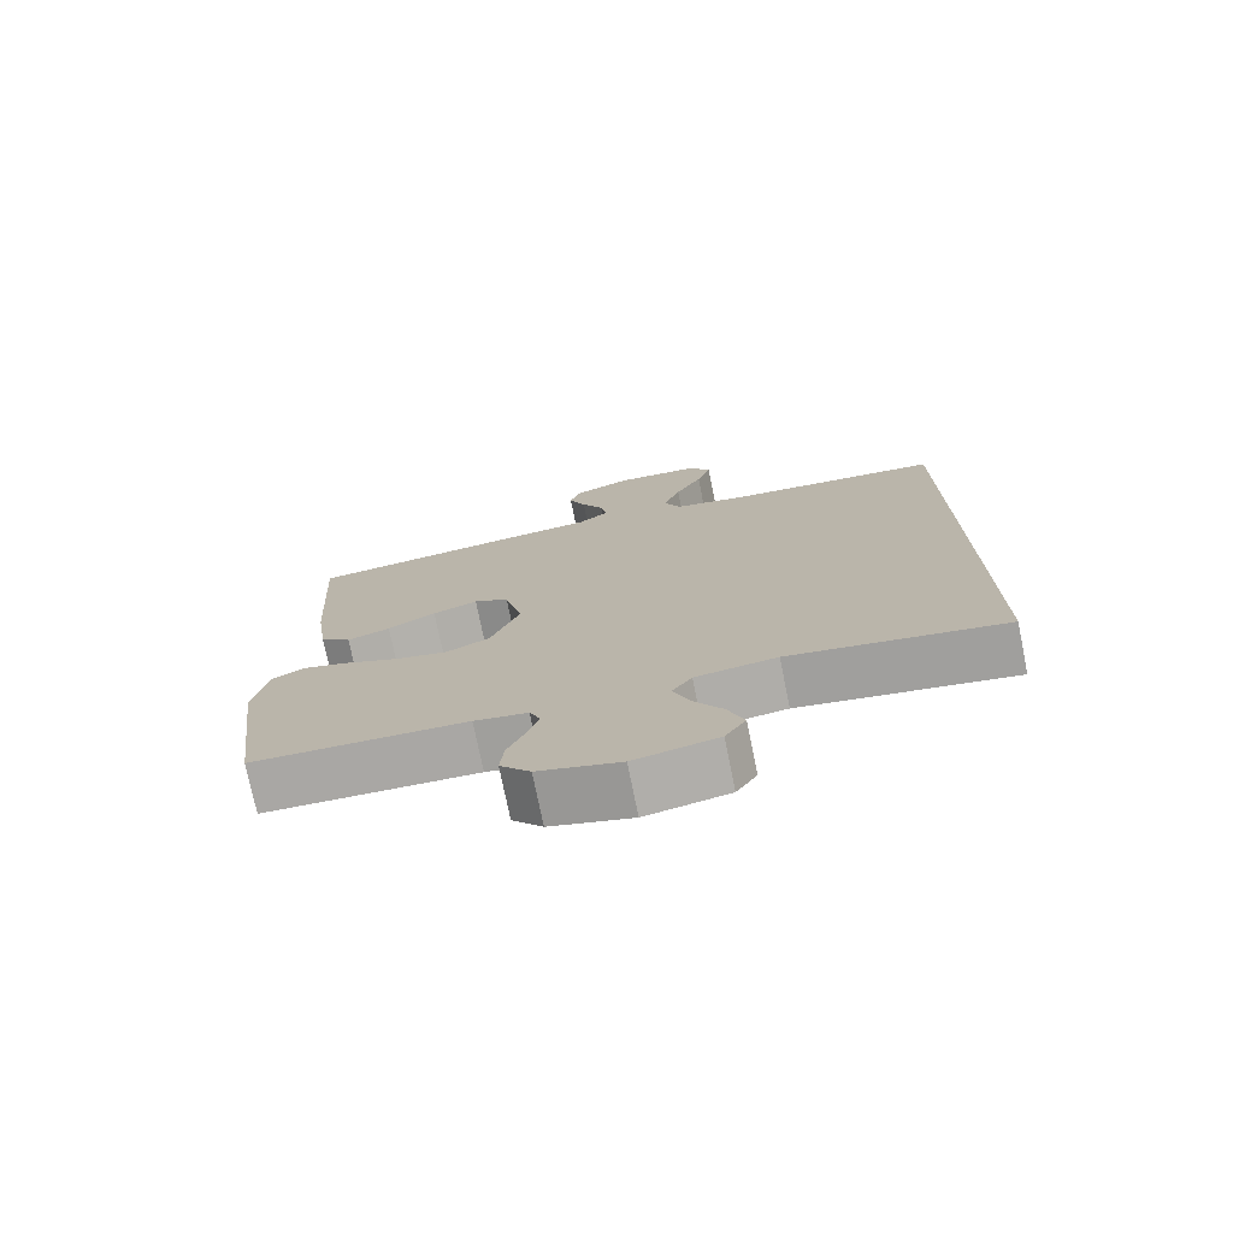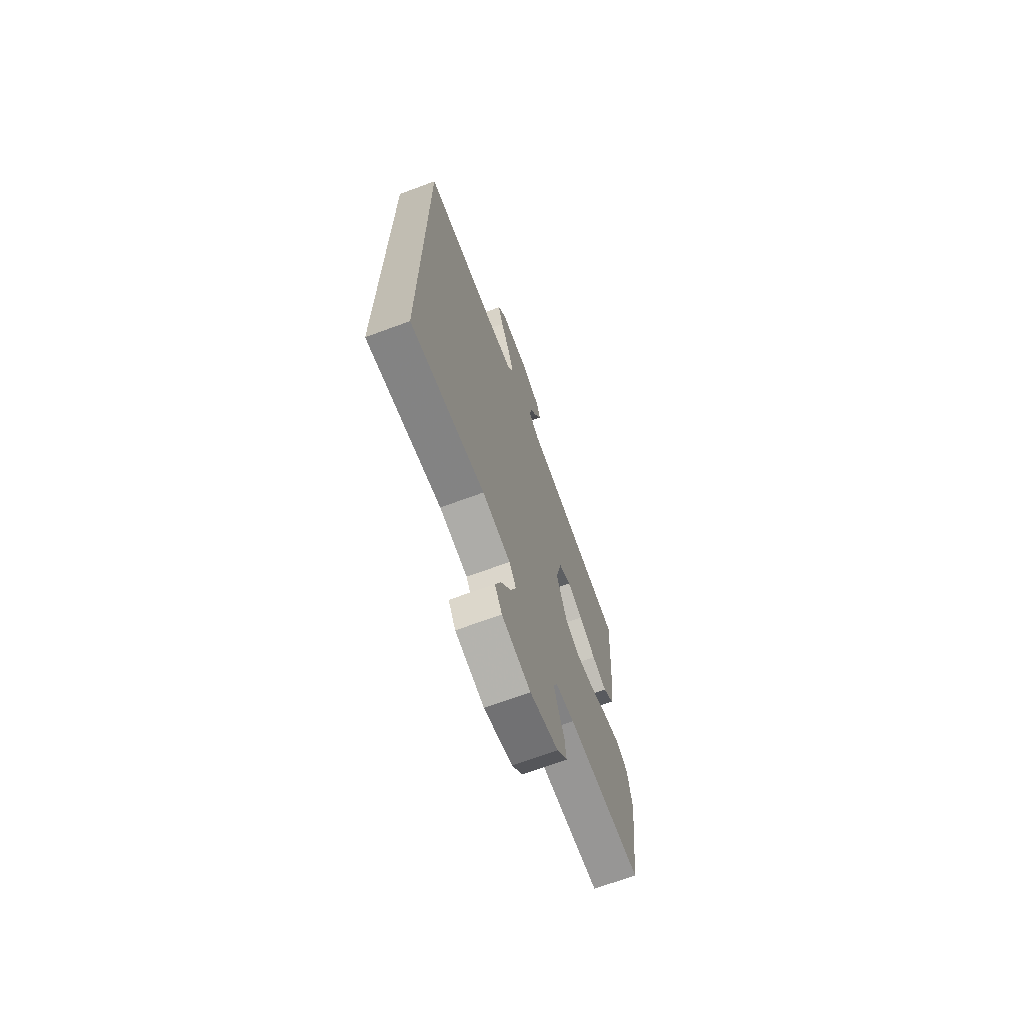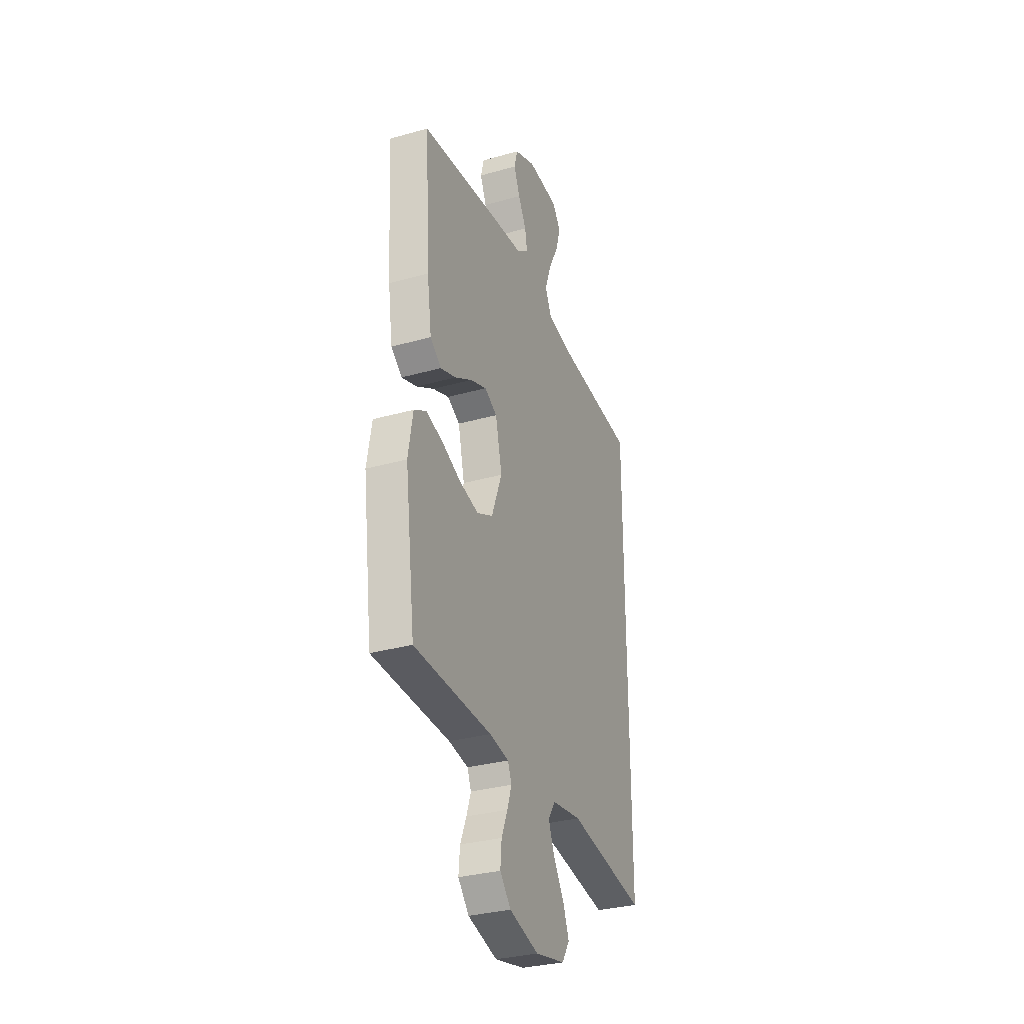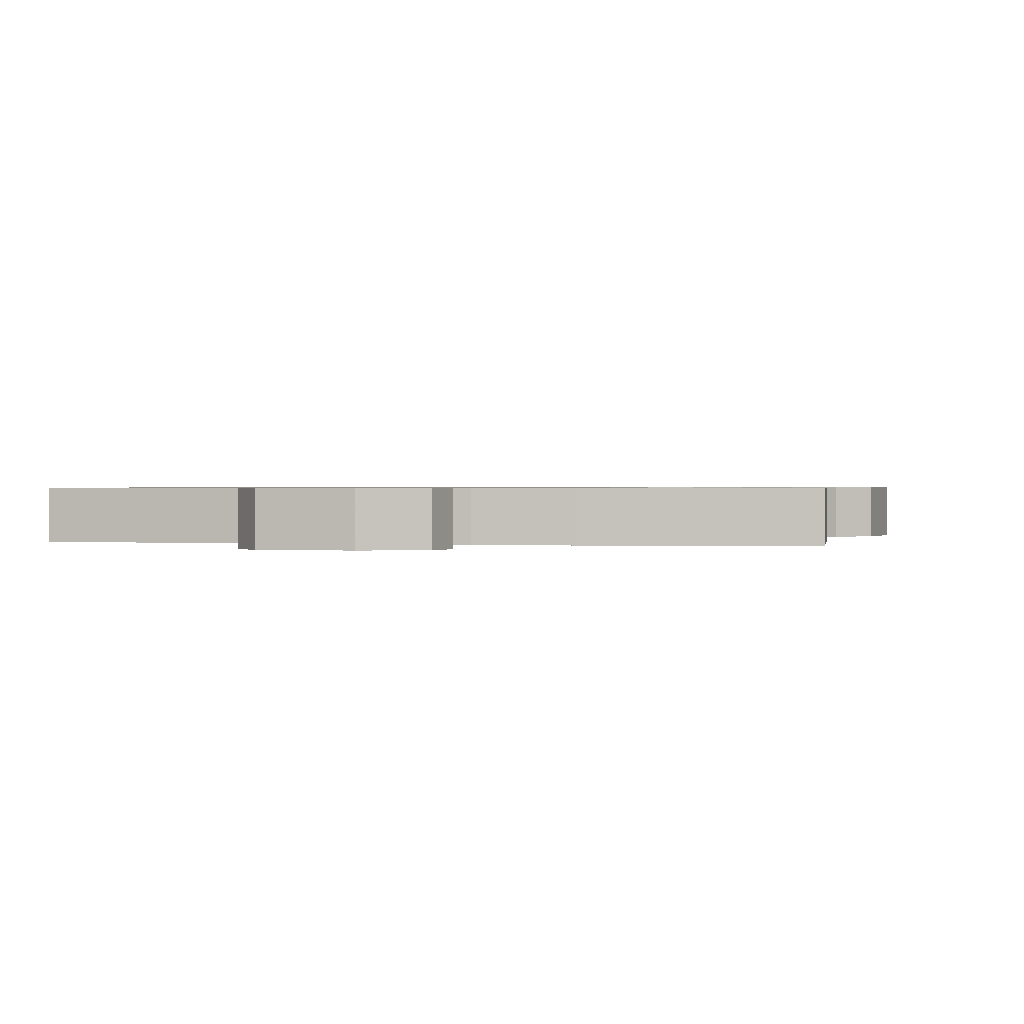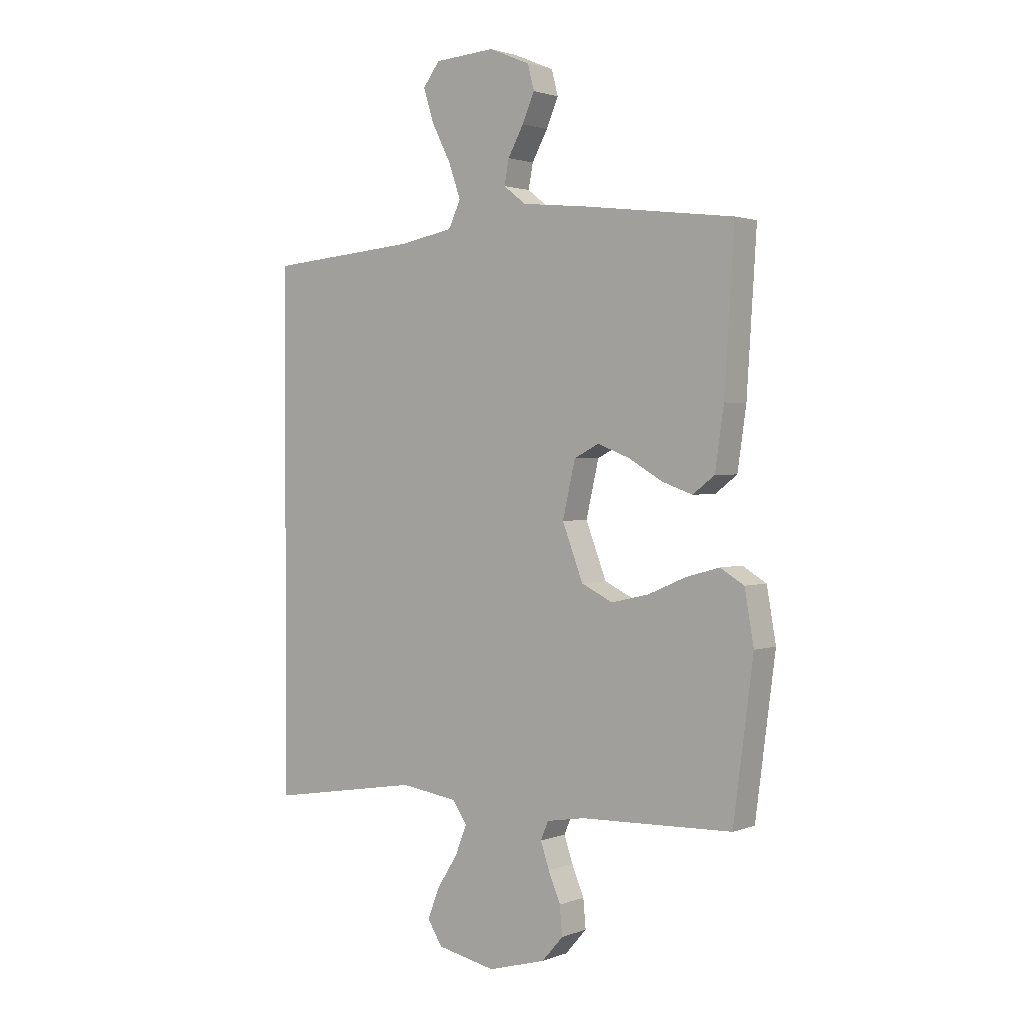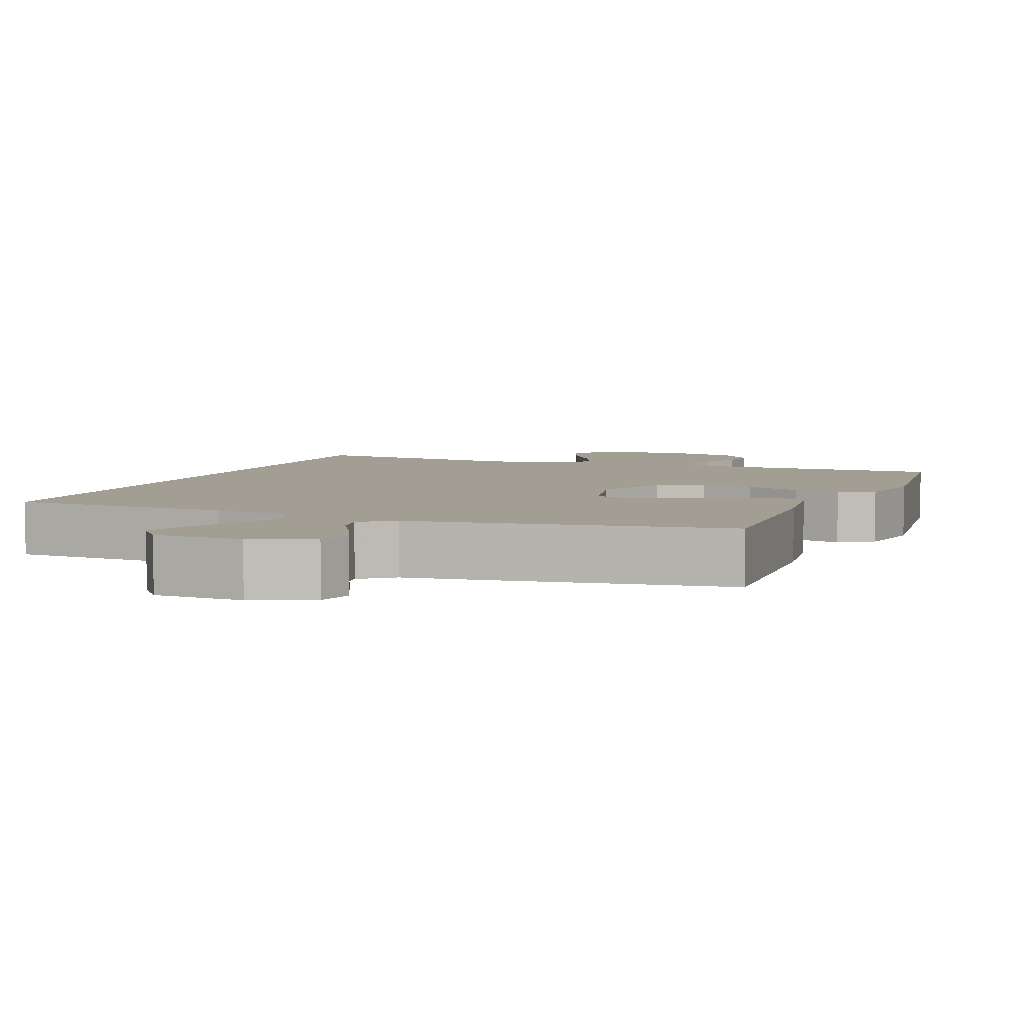
<metadata>
{"format":"obj","ext":"obj","renderer":"f3d","projection":"perspective","resolution":1024,"background":"white","views":[{"elev":-75.4,"azim":-168.5,"up":"+Z"},{"elev":-69.7,"azim":-69.7,"up":"+Z"},{"elev":-31.7,"azim":111.7,"up":"+Z"},{"elev":0.6,"azim":11.1,"up":"+Y"},{"elev":1.8,"azim":37.5,"up":"+Z"},{"elev":5.0,"azim":20.7,"up":"+Y"}]}
</metadata>
<code>
v -0.5 0.07 0.472
v -0.2 0.07 0.497
v -0.095 0.07 0.517
v -0.071 0.07 0.568
v -0.095 0.07 0.636
v -0.133 0.07 0.71
v -0.153 0.07 0.774
v -0.12 0.07 0.818
v 0 0.07 0.826
v 0.081 0.07 0.792
v 0.094 0.07 0.743
v 0.07 0.07 0.688
v 0.039 0.07 0.632
v 0.03 0.07 0.584
v 0.074 0.07 0.55
v 0.2 0.07 0.537
v 0.5 0.07 0.5
v 0.481 0.07 0.2
v 0.464 0.07 0.082
v 0.421 0.07 0.049
v 0.361 0.07 0.07
v 0.294 0.07 0.109
v 0.231 0.07 0.133
v 0.182 0.07 0.108
v 0.157 0.07 0
v 0.198 0.07 -0.106
v 0.26 0.07 -0.136
v 0.334 0.07 -0.119
v 0.409 0.07 -0.087
v 0.474 0.07 -0.069
v 0.521 0.07 -0.097
v 0.539 0.07 -0.2
v 0.5 0.07 -0.5
v 0.2 0.07 -0.51
v 0.125 0.07 -0.523
v 0.11 0.07 -0.559
v 0.127 0.07 -0.609
v 0.151 0.07 -0.666
v 0.156 0.07 -0.722
v 0.114 0.07 -0.77
v 0 0.07 -0.802
v -0.116 0.07 -0.778
v -0.145 0.07 -0.732
v -0.122 0.07 -0.672
v -0.081 0.07 -0.608
v -0.058 0.07 -0.55
v -0.086 0.07 -0.508
v -0.2 0.07 -0.492
v -0.5 0.07 -0.542
v -0.5 0 0.472
v -0.2 0 0.497
v -0.095 0 0.517
v -0.071 0 0.568
v -0.095 0 0.636
v -0.133 0 0.71
v -0.153 0 0.774
v -0.12 0 0.818
v 0 0 0.826
v 0.081 0 0.792
v 0.094 0 0.743
v 0.07 0 0.688
v 0.039 0 0.632
v 0.03 0 0.584
v 0.074 0 0.55
v 0.2 0 0.537
v 0.5 0 0.5
v 0.481 0 0.2
v 0.464 0 0.082
v 0.421 0 0.049
v 0.361 0 0.07
v 0.294 0 0.109
v 0.231 0 0.133
v 0.182 0 0.108
v 0.157 0 0
v 0.198 0 -0.106
v 0.26 0 -0.136
v 0.334 0 -0.119
v 0.409 0 -0.087
v 0.474 0 -0.069
v 0.521 0 -0.097
v 0.539 0 -0.2
v 0.5 0 -0.5
v 0.2 0 -0.51
v 0.125 0 -0.523
v 0.11 0 -0.559
v 0.127 0 -0.609
v 0.151 0 -0.666
v 0.156 0 -0.722
v 0.114 0 -0.77
v 0 0 -0.802
v -0.116 0 -0.778
v -0.145 0 -0.732
v -0.122 0 -0.672
v -0.081 0 -0.608
v -0.058 0 -0.55
v -0.086 0 -0.508
v -0.2 0 -0.492
v -0.5 0 -0.542
f 48 49 1 2
f 47 48 2 3
f 46 47 3 4
f 42 43 44 45
f 42 45 46
f 41 42 46
f 40 41 46 4
f 37 38 39 40
f 36 37 40
f 31 32 33 34
f 31 34 35
f 28 29 30 31
f 27 28 31 35
f 26 27 35 36
f 19 20 21 22
f 19 22 23
f 18 19 23
f 15 16 17 18
f 14 15 18 23
f 10 11 12 13
f 8 9 10 13
f 8 13 14
f 5 6 7 8
f 4 5 8 14
f 36 40 4 14
f 25 26 36
f 14 23 24
f 14 24 25
f 14 25 36
f 51 50 98 97
f 52 51 97 96
f 53 52 96 95
f 94 93 92 91
f 95 94 91
f 95 91 90
f 53 95 90 89
f 89 88 87 86
f 89 86 85
f 83 82 81 80
f 84 83 80
f 80 79 78 77
f 84 80 77 76
f 85 84 76 75
f 71 70 69 68
f 72 71 68
f 72 68 67
f 67 66 65 64
f 72 67 64 63
f 62 61 60 59
f 62 59 58 57
f 63 62 57
f 57 56 55 54
f 63 57 54 53
f 63 53 89 85
f 85 75 74
f 73 72 63
f 74 73 63
f 85 74 63
f 1 50 51 2
f 2 51 52 3
f 3 52 53 4
f 4 53 54 5
f 5 54 55 6
f 6 55 56 7
f 7 56 57 8
f 8 57 58 9
f 9 58 59 10
f 10 59 60 11
f 11 60 61 12
f 12 61 62 13
f 13 62 63 14
f 14 63 64 15
f 15 64 65 16
f 16 65 66 17
f 17 66 67 18
f 18 67 68 19
f 19 68 69 20
f 20 69 70 21
f 21 70 71 22
f 22 71 72 23
f 23 72 73 24
f 24 73 74 25
f 25 74 75 26
f 26 75 76 27
f 27 76 77 28
f 28 77 78 29
f 29 78 79 30
f 30 79 80 31
f 31 80 81 32
f 32 81 82 33
f 33 82 83 34
f 34 83 84 35
f 35 84 85 36
f 36 85 86 37
f 37 86 87 38
f 38 87 88 39
f 39 88 89 40
f 40 89 90 41
f 41 90 91 42
f 42 91 92 43
f 43 92 93 44
f 44 93 94 45
f 45 94 95 46
f 46 95 96 47
f 47 96 97 48
f 48 97 98 49
f 49 98 50 1

</code>
